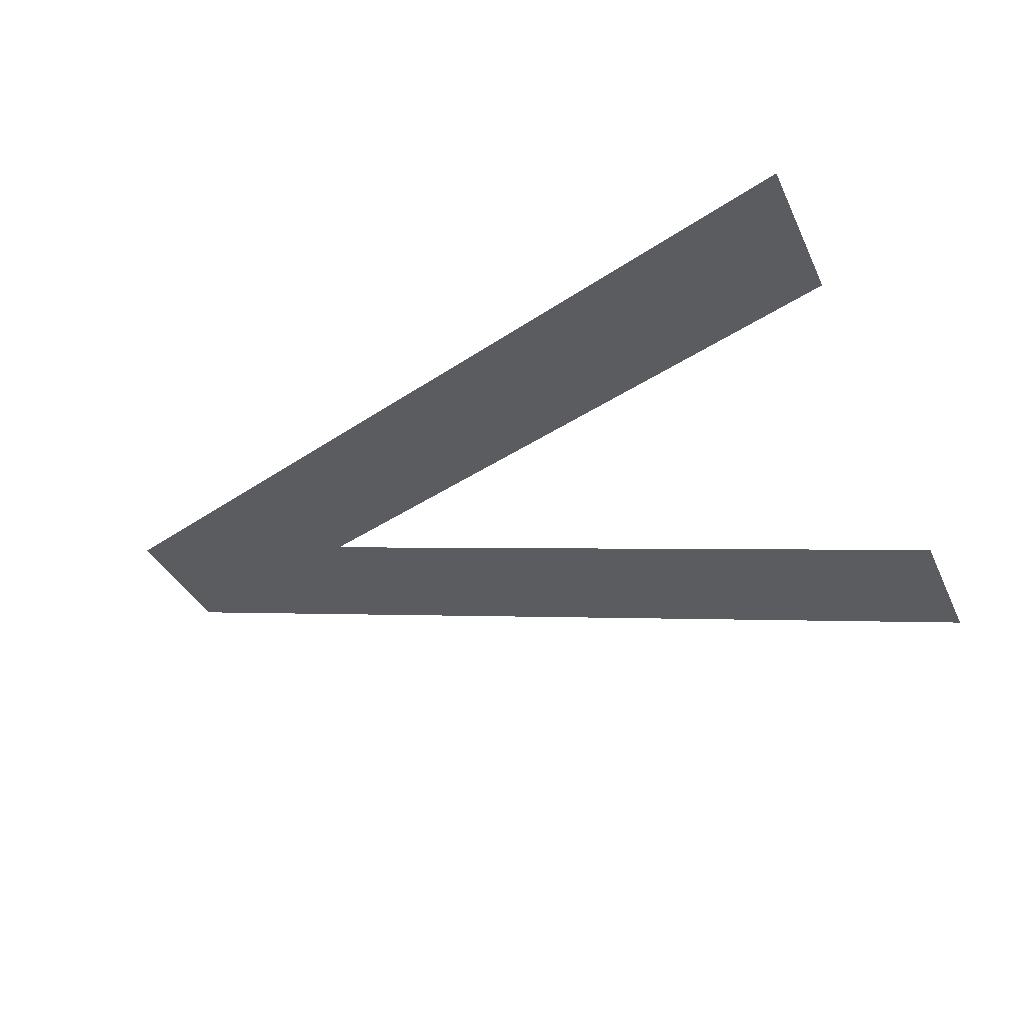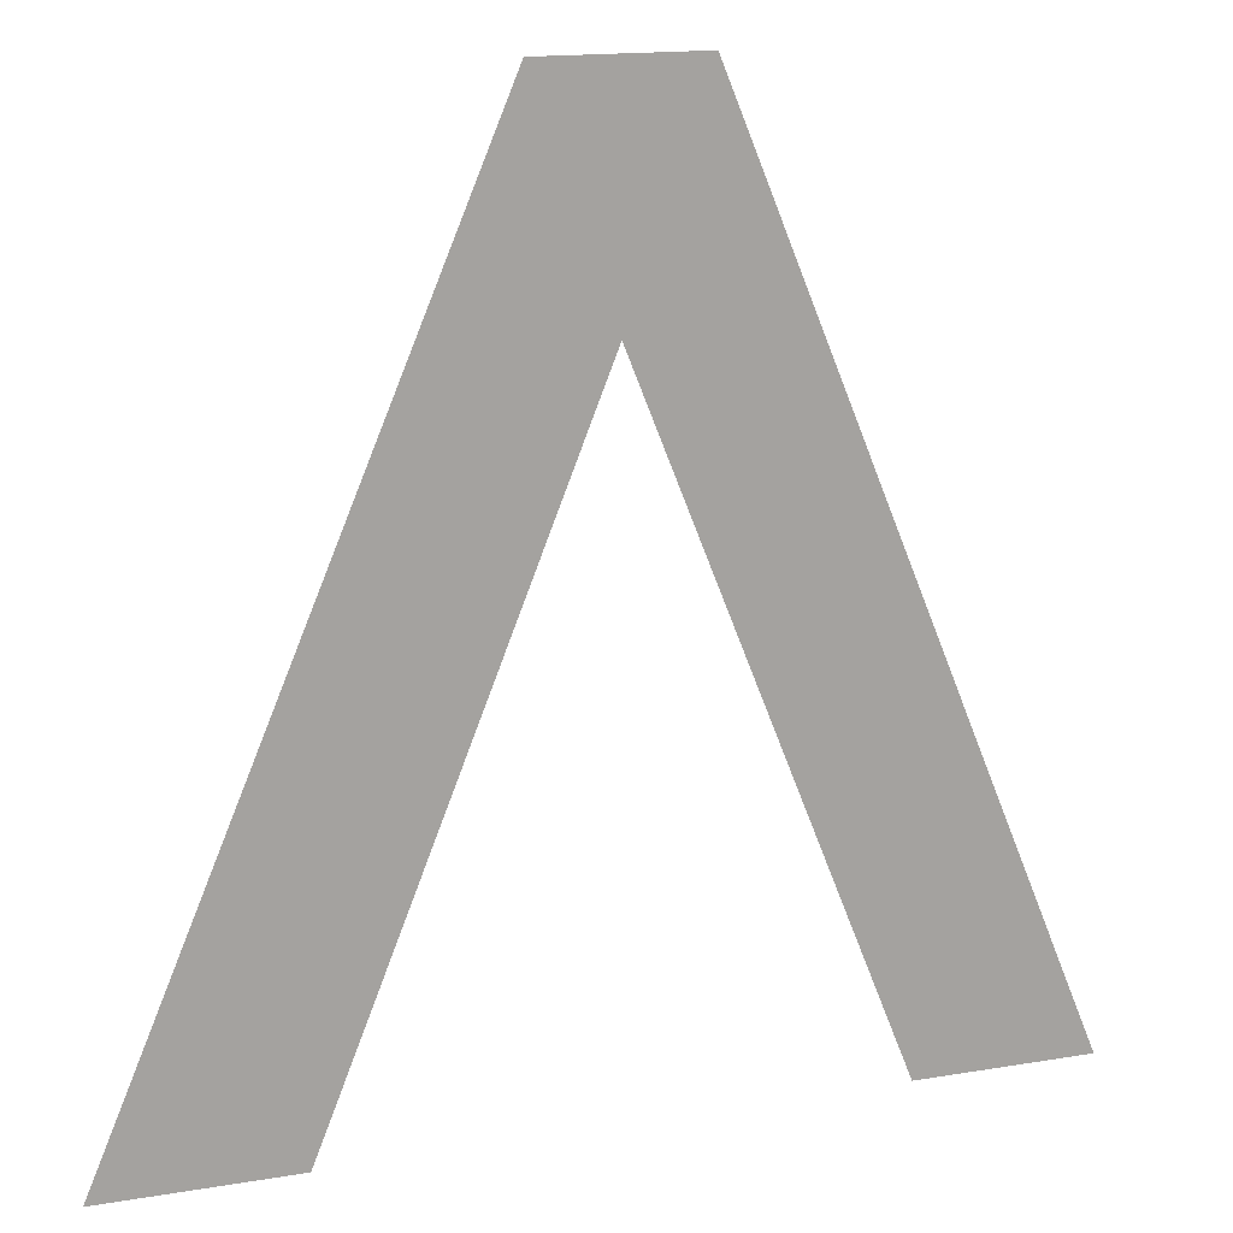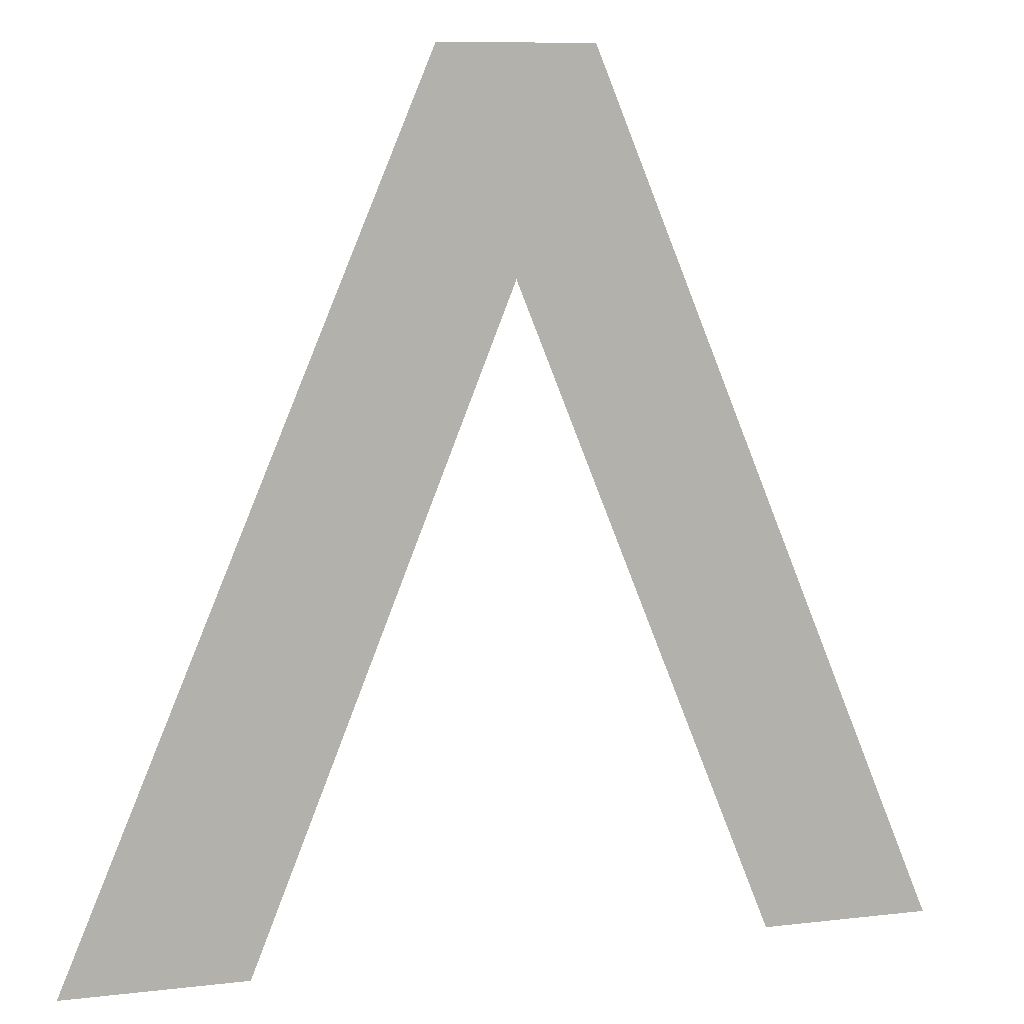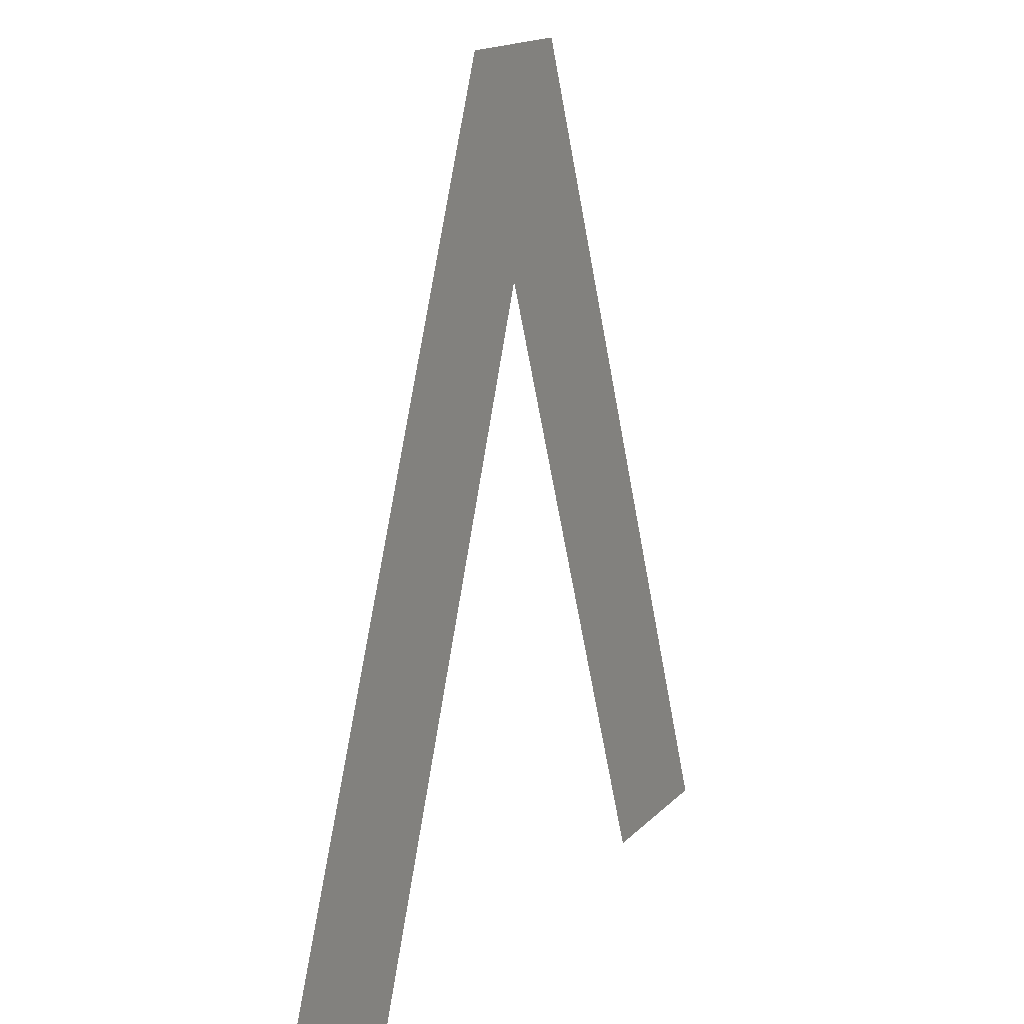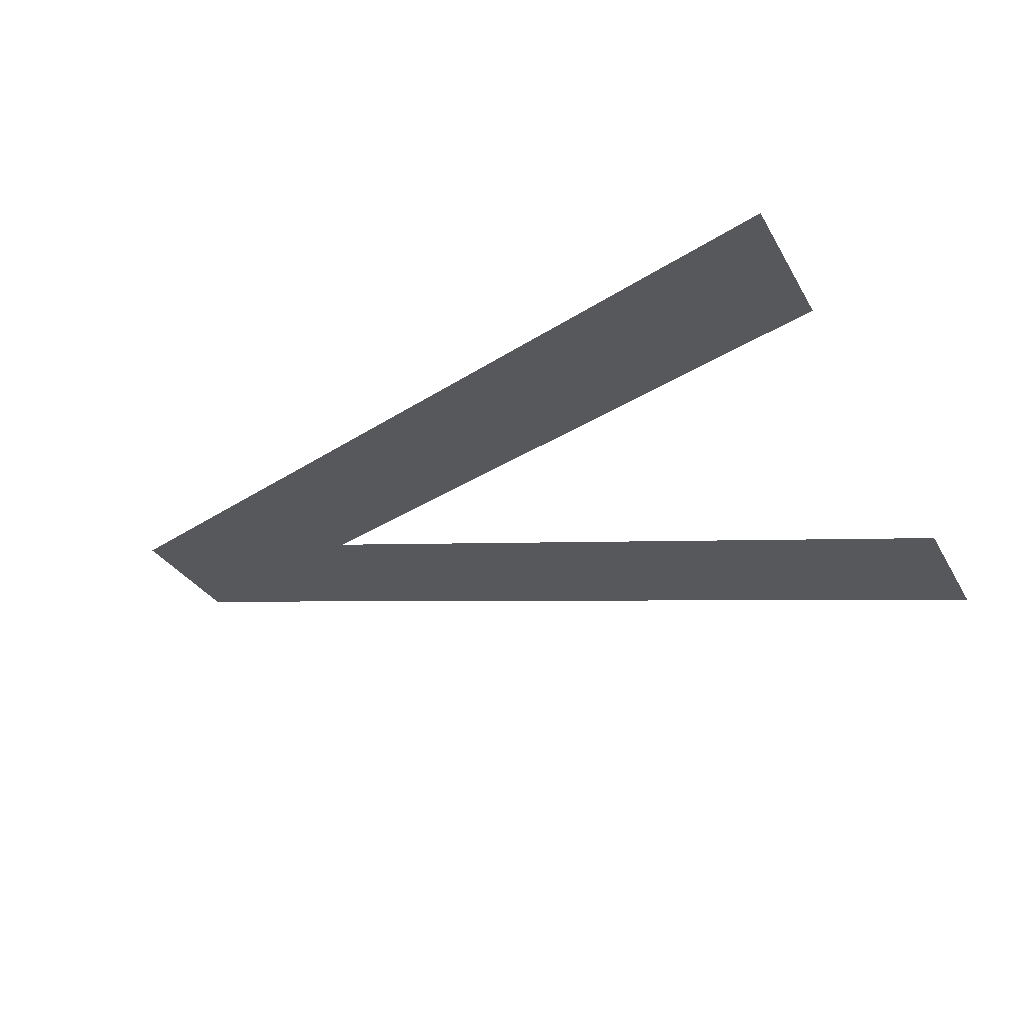
<metadata>
{"format":"obj","ext":"obj","renderer":"f3d","projection":"perspective","resolution":1024,"background":"white","views":[{"elev":-33.8,"azim":111.3,"up":"+Y"},{"elev":15.9,"azim":-19.3,"up":"+Z"},{"elev":9.7,"azim":-17.0,"up":"+Z"},{"elev":15.3,"azim":-63.3,"up":"+Z"},{"elev":-28.4,"azim":113.2,"up":"+Y"}]}
</metadata>
<code>
o a_Text_Text.009
v 0.2563 0 -0.2046
v -0.04449 0 0.3077
v 0.04586 0 0.3077
v 0.000688 0 0.1804
v -0.2601 0 -0.2046
v 0.1547 0 -0.2046
v -0.1533 0 -0.2046
f 1 2 3
f 1 4 2
f 4 5 2
f 1 6 4
f 7 5 4

</code>
